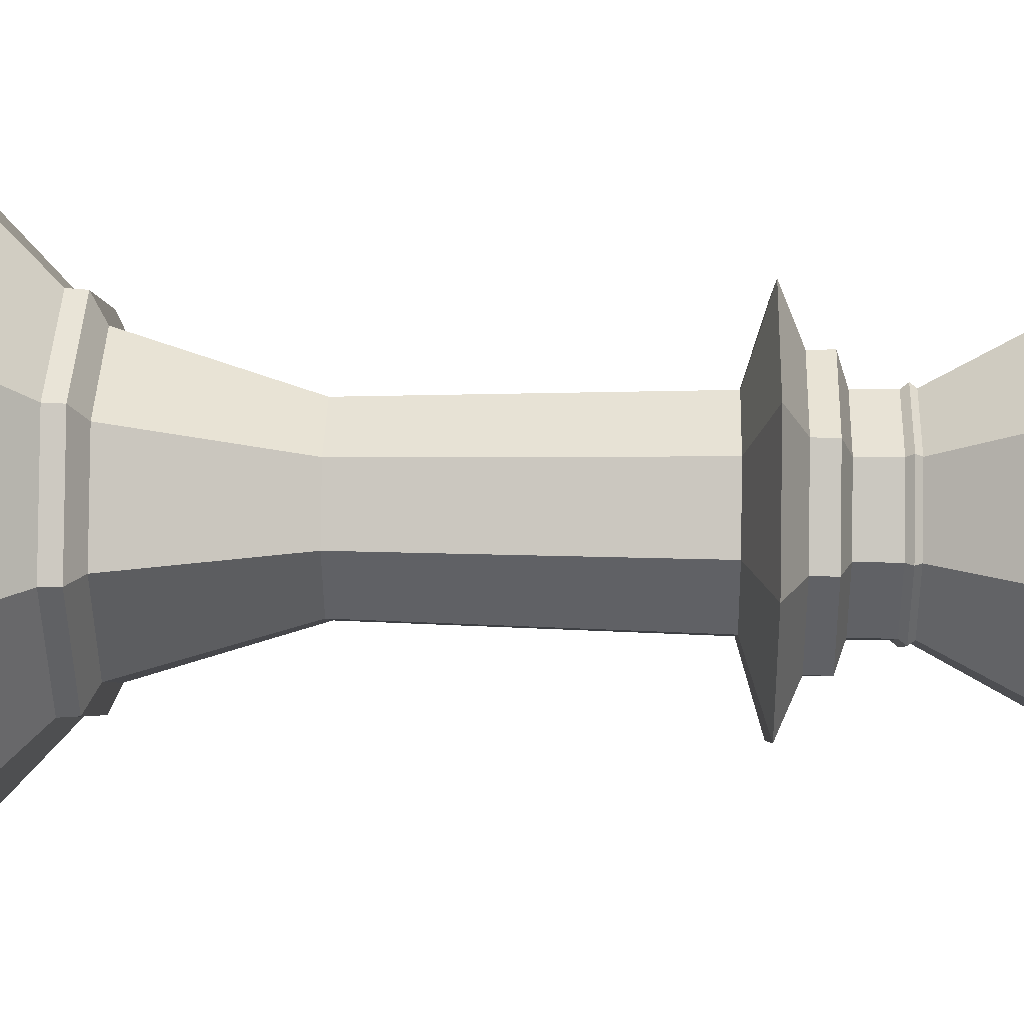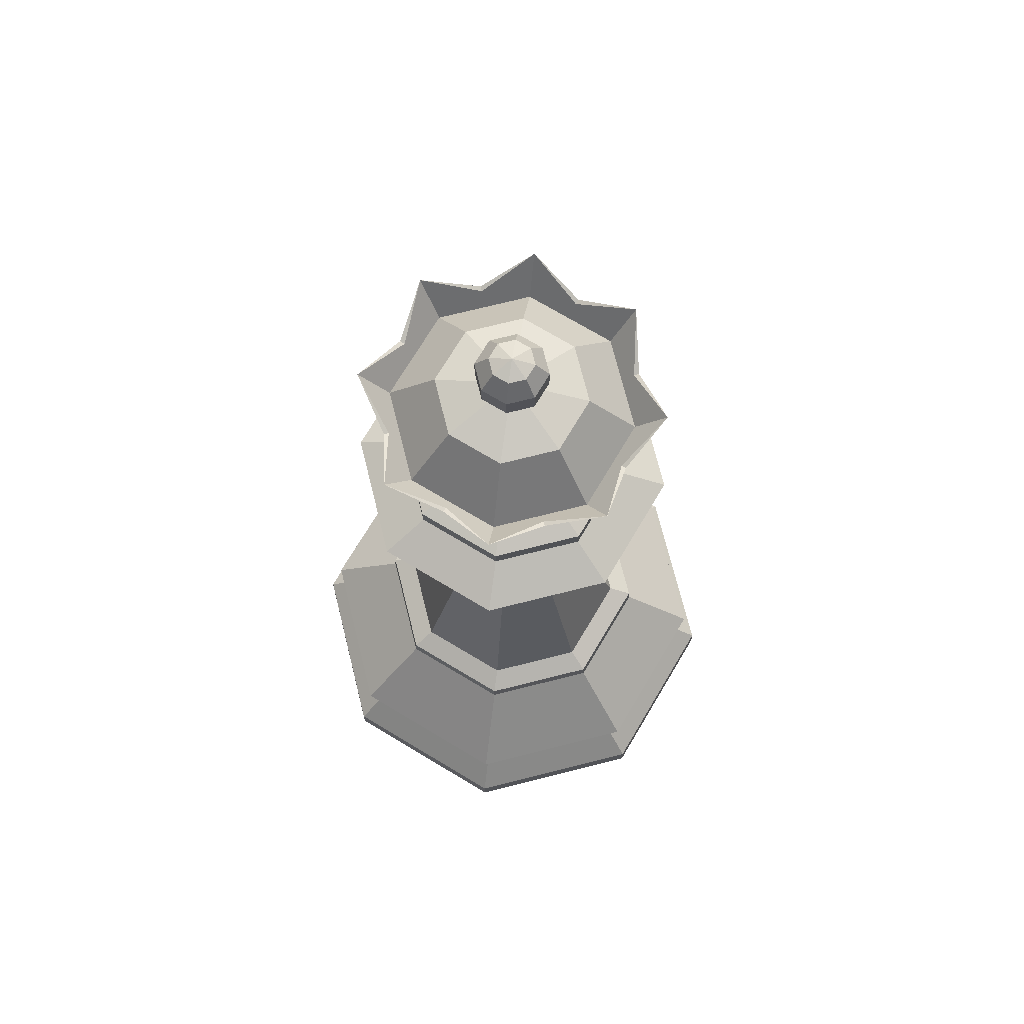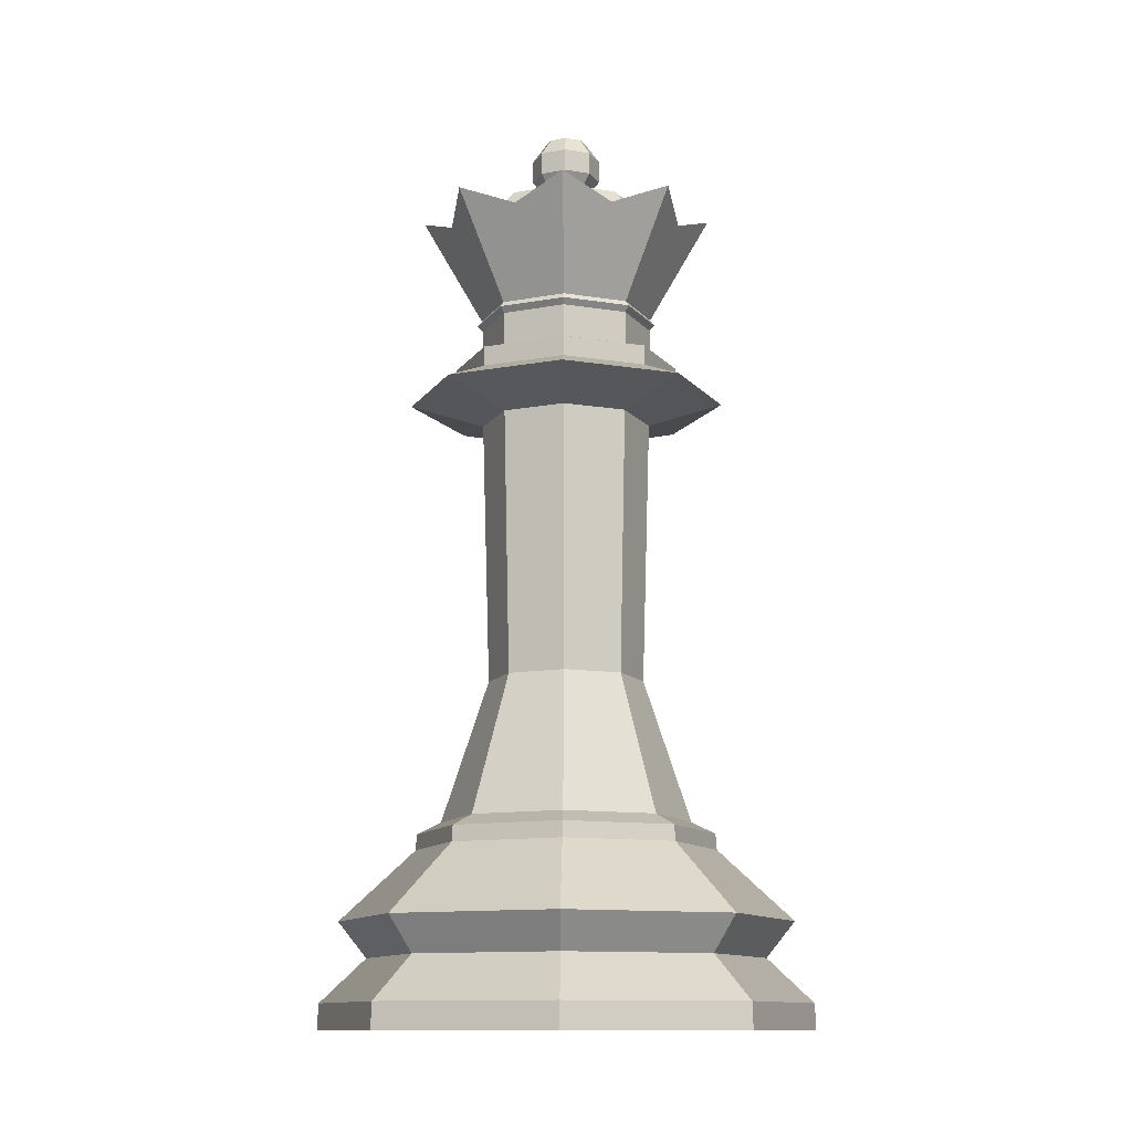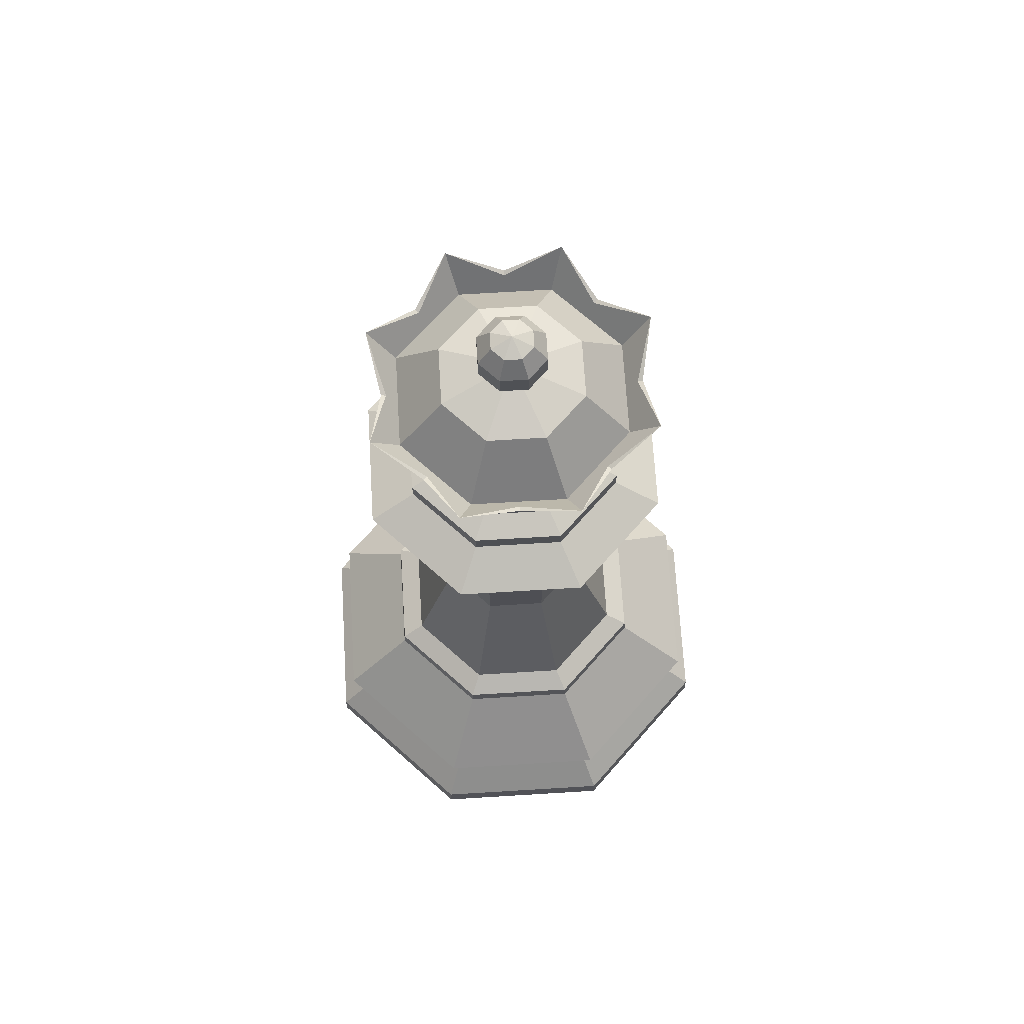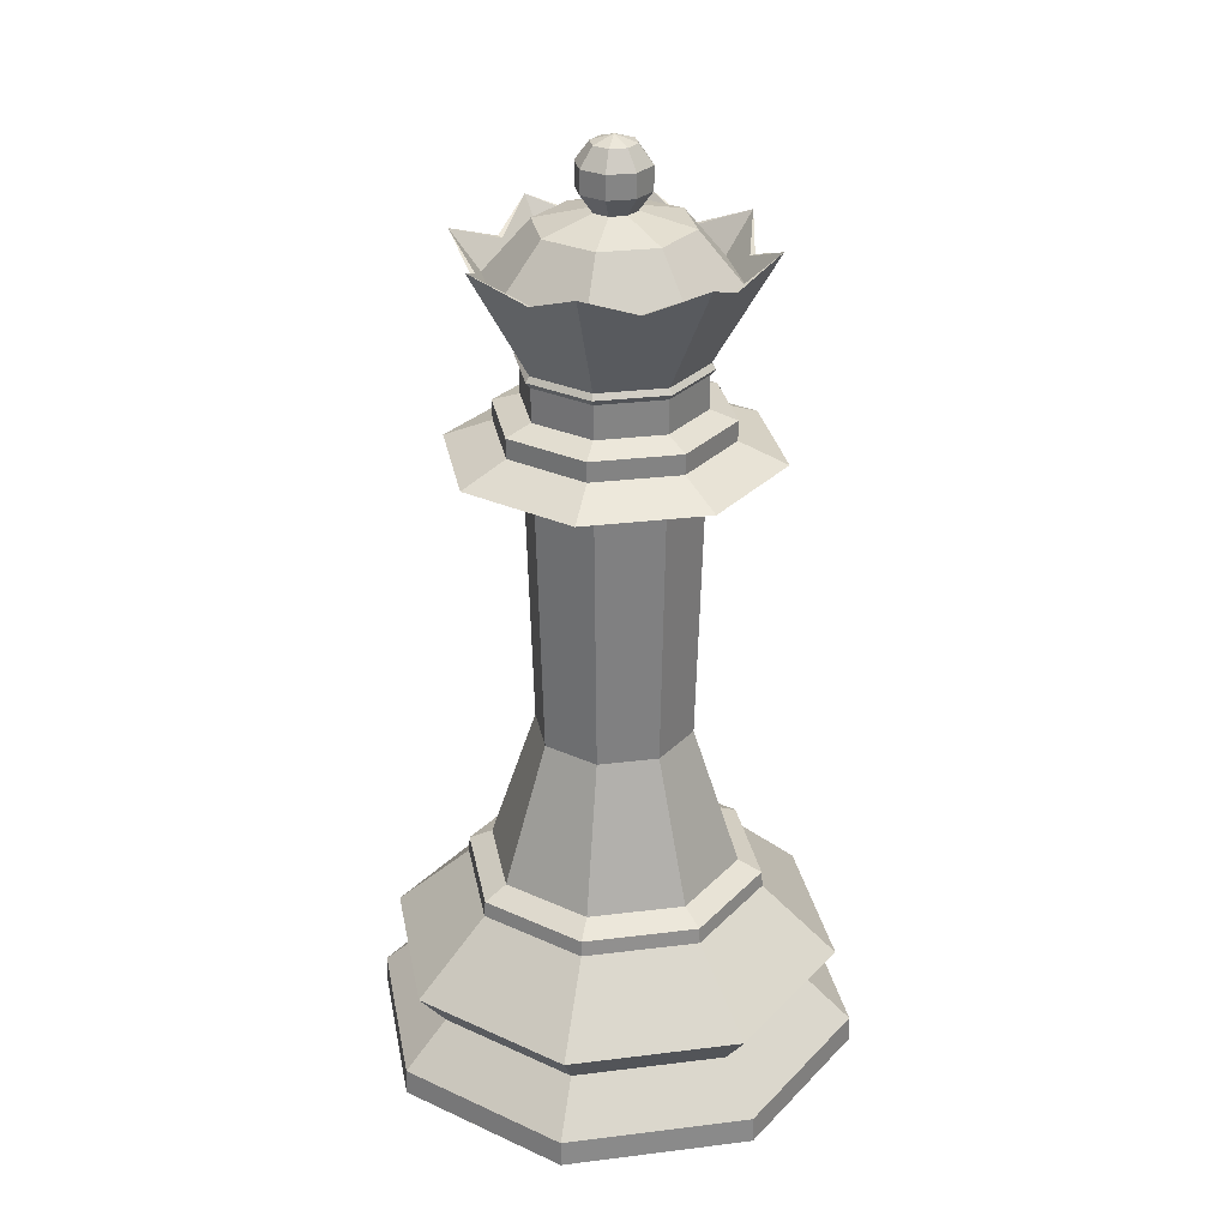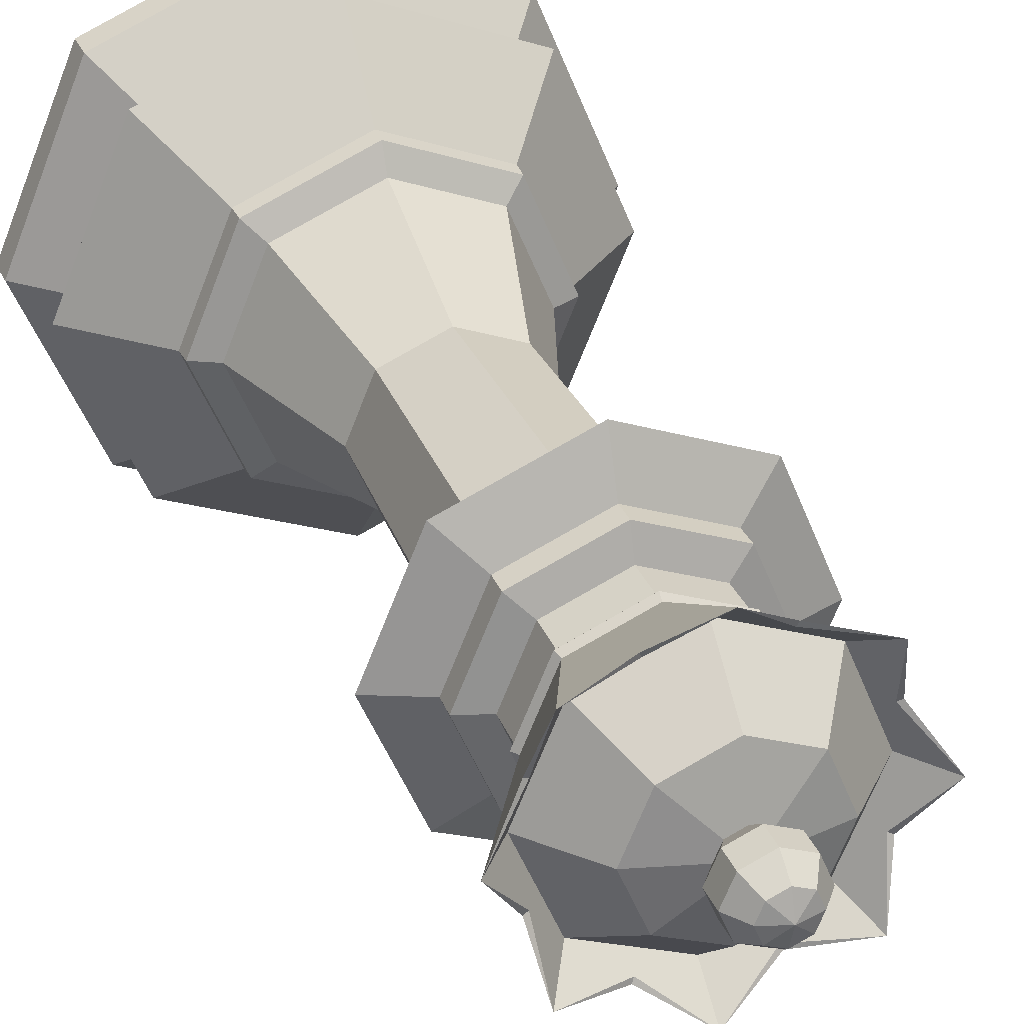
<metadata>
{"format":"obj","ext":"obj","renderer":"f3d","projection":"perspective","resolution":1024,"background":"white","views":[{"elev":19.5,"azim":-88.0,"up":"+Y"},{"elev":72.6,"azim":143.4,"up":"+Z"},{"elev":-12.0,"azim":-178.7,"up":"+Z"},{"elev":69.9,"azim":-161.0,"up":"+Z"},{"elev":28.6,"azim":-78.1,"up":"+Z"},{"elev":31.1,"azim":-19.5,"up":"+Y"}]}
</metadata>
<code>
o Object.1
v -8e-06 2.872 72.13
v 1.255 1.255 70.62
v -8e-06 1.775 70.62
v -8e-06 1.775 75.5
v 2.031 2.031 73.99
v -8e-06 2.872 73.99
v 2.031 2.031 72.13
v -8e-06 1e-05 76.08
v 1.255 1.255 75.5
v 2.872 1e-05 72.13
v 1.775 1e-05 75.5
v 1.775 1e-05 70.62
v 2.872 1e-05 73.99
v 2.031 -2.031 72.13
v 1.255 -1.255 75.5
v 1.255 -1.255 70.62
v 2.031 -2.031 73.99
v -8e-06 -2.872 72.13
v -8e-06 -1.775 75.5
v -8e-06 -1.775 70.62
v -8e-06 -2.872 73.99
v -2.031 -2.031 72.13
v -1.255 -1.255 75.5
v -1.255 -1.255 70.62
v -2.031 -2.031 73.99
v -2.872 1e-05 72.13
v -1.775 1e-05 75.5
v -1.775 0 70.62
v -2.872 1e-05 73.99
v -8e-06 9.847 65.2
v -4.29 4.29 69.54
v -8e-06 6.067 69.54
v -2.031 2.031 72.13
v -1.255 1.255 75.5
v -1.255 1.255 70.62
v -2.031 2.031 73.99
v -5.054 5.054 58.58
v -8e-06 7.557 59.07
v -8e-06 7.147 58.58
v -13.17 1e-05 51.95
v -4.969 -4.969 50.15
v -9.312 -9.312 51.95
v -8e-06 13.17 51.95
v -4.969 4.969 50.15
v -9.312 9.312 51.95
v -8e-06 12.22 68.31
v -3.817 9.216 66.44
v -8e-06 10.8 66.44
v -5.101 5.101 59.51
v -5.344 5.344 59.07
v 9.287 0 53.54
v 6.584 6.584 55.17
v 9.311 0 55.17
v -8e-06 7.131 55.88
v -5.042 5.042 55.88
v -7.557 0 59.07
v -7.147 0 58.58
v -7.214 0 59.51
v 13.17 0 51.95
v 6.567 6.567 53.54
v -7.131 0 55.88
v -5.344 -5.344 59.07
v -5.054 -5.054 58.58
v -5.101 -5.101 59.51
v -8e-06 -9.311 55.17
v 5.042 -5.042 55.88
v -8e-06 -7.131 55.88
v 7.557 0 59.07
v 5.054 -5.054 58.58
v 7.147 0 58.58
v -5.042 -5.042 55.88
v -6.584 6.584 55.17
v -9.287 1e-05 53.54
v -9.311 0 55.17
v 7.214 0 59.51
v 5.344 -5.344 59.07
v 9.312 9.312 51.95
v -8e-06 7.027 50.15
v 7.131 0 55.88
v -8e-06 -13.17 51.95
v 6.567 -6.567 53.54
v -8e-06 -9.287 53.54
v 5.054 5.054 58.58
v 5.042 5.042 55.88
v 4.969 -4.969 50.15
v 9.312 -9.312 51.95
v -8e-06 7.214 59.51
v 5.344 5.344 59.07
v -1.5e-05 -18.49 8.646
v -11.42 -11.42 5.713
v -1.5e-05 -16.15 5.713
v 8.615 8.615 15.68
v 12.28 0 14.37
v 8.682 8.682 14.37
v -13.07 13.07 8.646
v -8e-06 16.15 5.713
v -11.42 11.42 5.713
v -13.07 -13.07 8.646
v -8e-06 -12.28 14.37
v -8.682 -8.682 14.37
v -19.93 2e-05 2.143
v -16.15 2e-05 5.713
v -8e-06 10.23 16.64
v -8e-06 12.18 15.68
v -8e-06 12.28 14.37
v 13.07 13.07 8.646
v 13.07 -13.07 8.646
v 8.682 -8.682 14.37
v 14.09 14.09 2.143
v 11.42 11.42 5.713
v 10.23 0 16.64
v 12.18 0 15.68
v 16.15 0 5.713
v 18.49 0 8.646
v 11.42 -11.42 5.713
v 19.93 0 2.143
v 7.234 -7.234 16.64
v 8.615 -8.615 15.68
v -8e-06 18.49 8.646
v -8e-06 -12.18 15.68
v -14.14 14.14 0
v 14.14 14.14 0
v 14.14 -14.14 0
v -8e-06 -7.027 50.15
v -12.28 2e-05 14.37
v -8.682 8.682 14.37
v -8.615 -8.615 15.68
v -1.5e-05 -19.93 2.143
v -1.5e-05 -20 0
v -8e-06 -10.23 16.64
v -14.14 -14.14 0
v 20 0 0
v -12.18 2e-05 15.68
v -10.23 1e-05 16.64
v -14.09 14.09 2.143
v -8e-06 20 0
v -14.09 -14.09 2.143
v -20 2e-05 0
v -8e-06 19.93 2.143
v -8.615 8.615 15.68
v -7.234 7.234 16.64
v -18.49 2e-05 8.646
v 14.09 -14.09 2.143
v 7.027 1e-05 50.15
v 6.584 -6.584 55.17
v -6.567 6.567 53.54
v -7.027 1e-05 50.15
v 4.524 4.524 28.26
v 6.398 1e-05 28.26
v 4.524 -4.524 28.26
v -4.524 -4.524 28.26
v -6.398 1e-05 28.26
v -4.524 4.524 28.26
v -8e-06 6.398 28.26
v -7.234 -7.234 16.64
v -8e-06 -6.398 28.26
v 7.234 7.234 16.64
v 4.969 4.969 50.15
v -6.584 -6.584 55.17
v -6.567 -6.567 53.54
v -8e-06 9.311 55.17
v -8e-06 9.287 53.54
v -6.963 6.963 65.2
v 3.817 -9.216 66.44
v -8e-06 -12.22 68.31
v 3.967 -9.577 66.55
v -8e-06 11.22 66.55
v -3.967 9.577 66.55
v -8.643 8.643 68.31
v -7.934 7.934 66.55
v -9.577 3.967 66.55
v -9.216 3.817 66.44
v -9.216 -3.817 66.44
v -12.22 0 68.31
v -9.577 -3.967 66.55
v -8e-06 -7.147 58.58
v 5.101 -5.101 59.51
v -8e-06 -7.557 59.07
v -8e-06 -7.214 59.51
v -3.967 -9.577 66.55
v -3.817 -9.216 66.44
v 4.29 4.29 69.54
v -9.847 0 65.2
v 9.216 3.817 66.44
v 6.963 6.963 65.2
v 9.847 0 65.2
v 6.963 -6.963 65.2
v -8e-06 -9.847 65.2
v -6.963 -6.963 65.2
v 9.216 -3.817 66.44
v 3.817 9.216 66.44
v -6.067 0 69.54
v -4.29 -4.29 69.54
v -8e-06 -6.067 69.54
v 4.29 -4.29 69.54
v 6.067 0 69.54
v 9.577 -3.967 66.55
v 7.934 -7.934 66.55
v -8e-06 -11.22 66.55
v 5.101 5.101 59.51
v 9.577 3.967 66.55
v 11.22 0 66.55
v -11.22 0 66.55
v -7.934 -7.934 66.55
v 3.967 9.577 66.55
v 7.934 7.934 66.55
v -7.635 7.635 66.44
v 8.643 -8.643 68.31
v -8.643 -8.643 68.31
v 12.22 0 68.31
v 8.643 8.643 68.31
v 7.635 -7.635 66.44
v -8e-06 -10.8 66.44
v -7.635 -7.635 66.44
v -10.8 0 66.44
v 7.635 7.635 66.44
v 10.8 0 66.44
f 1 2 3
f 33 1 3
f 33 3 35
f 28 33 35
f 31 28 35
f 32 31 35
f 30 31 32
f 182 30 32
f 2 182 32
f 12 182 2
f 7 12 2
f 7 10 12
f 10 16 12
f 16 196 12
f 16 195 196
f 195 186 196
f 196 186 185
f 196 185 182
f 184 185 186
f 186 217 184
f 217 210 184
f 184 210 201
f 201 211 184
f 216 184 211
f 216 211 191
f 185 216 191
f 191 30 185
f 191 48 30
f 30 48 47
f 47 163 30
f 47 207 163
f 163 207 172
f 172 183 163
f 163 183 192
f 163 192 31
f 192 183 189
f 192 189 193
f 28 192 193
f 28 193 24
f 22 28 24
f 18 22 24
f 18 24 20
f 14 18 20
f 14 20 16
f 17 18 14
f 13 17 14
f 13 14 10
f 5 13 10
f 9 13 5
f 4 9 5
f 4 5 6
f 34 4 6
f 34 6 36
f 27 34 36
f 27 36 29
f 23 27 29
f 23 29 25
f 21 23 25
f 21 25 22
f 25 26 22
f 21 19 23
f 19 8 23
f 15 8 19
f 11 8 15
f 11 15 17
f 15 21 17
f 9 8 11
f 15 19 21
f 25 29 26
f 29 33 26
f 23 8 27
f 29 36 33
f 27 8 34
f 36 6 1
f 6 7 1
f 34 8 4
f 6 5 7
f 4 8 9
f 9 11 13
f 11 17 13
f 17 21 18
f 24 194 20
f 20 194 195
f 188 195 194
f 189 188 194
f 181 188 189
f 189 214 181
f 214 209 181
f 181 209 180
f 180 165 181
f 165 213 181
f 213 165 164
f 188 213 164
f 164 187 188
f 164 212 187
f 187 212 190
f 190 186 187
f 212 208 190
f 190 208 197
f 197 210 190
f 210 197 202
f 75 202 197
f 75 197 198
f 198 177 75
f 75 177 76
f 75 76 68
f 88 75 68
f 83 88 68
f 83 68 70
f 83 70 79
f 83 79 84
f 39 83 84
f 39 84 54
f 37 39 54
f 37 54 55
f 57 37 55
f 57 55 61
f 63 57 61
f 63 61 71
f 176 63 71
f 176 71 67
f 69 176 67
f 69 67 66
f 70 69 66
f 65 66 67
f 65 145 66
f 145 79 66
f 145 53 79
f 81 53 145
f 82 81 145
f 80 81 82
f 160 80 82
f 159 160 82
f 159 82 65
f 71 159 65
f 74 160 159
f 61 74 159
f 74 73 160
f 73 42 160
f 73 40 42
f 40 41 42
f 42 41 124
f 42 124 80
f 124 86 80
f 124 85 86
f 85 59 86
f 86 59 51
f 86 51 81
f 59 60 51
f 51 60 52
f 51 52 53
f 53 52 84
f 60 161 52
f 52 161 54
f 54 161 72
f 161 146 72
f 72 146 73
f 161 162 146
f 162 45 146
f 146 45 40
f 45 147 40
f 45 44 147
f 152 147 44
f 152 44 153
f 152 153 141
f 152 141 134
f 151 152 134
f 151 134 155
f 156 151 155
f 156 155 130
f 150 156 130
f 150 130 117
f 149 150 117
f 149 117 111
f 148 149 111
f 148 111 157
f 154 148 157
f 154 157 103
f 153 154 103
f 153 78 154
f 154 78 158
f 77 158 78
f 77 78 43
f 77 43 162
f 77 162 60
f 43 78 44
f 144 158 77
f 144 77 59
f 148 158 144
f 103 157 92
f 103 92 104
f 141 103 104
f 141 104 140
f 140 104 105
f 140 105 126
f 133 140 126
f 133 126 125
f 100 133 125
f 142 100 125
f 95 142 125
f 102 142 95
f 102 95 97
f 135 102 97
f 139 135 97
f 139 97 96
f 109 139 96
f 109 96 110
f 113 109 110
f 106 113 110
f 119 106 110
f 106 119 105
f 106 105 94
f 93 106 94
f 92 93 94
f 92 112 93
f 112 108 93
f 107 93 108
f 99 107 108
f 118 99 108
f 118 120 99
f 99 120 127
f 99 127 100
f 98 99 100
f 98 89 99
f 89 98 90
f 89 90 91
f 107 89 91
f 107 91 115
f 114 107 115
f 114 115 113
f 115 116 113
f 115 143 116
f 116 143 123
f 116 123 132
f 122 116 132
f 122 109 116
f 122 132 123
f 121 122 123
f 123 131 121
f 131 138 121
f 101 121 138
f 137 101 138
f 101 137 90
f 101 90 102
f 90 137 128
f 128 137 131
f 128 131 129
f 123 128 129
f 101 135 121
f 135 136 121
f 137 138 131
f 123 129 131
f 121 136 122
f 139 122 136
f 123 143 128
f 91 128 143
f 91 143 115
f 90 128 91
f 98 102 90
f 130 127 120
f 117 120 118
f 112 117 118
f 99 89 107
f 107 114 93
f 112 118 108
f 92 111 112
f 93 114 106
f 106 114 113
f 113 116 109
f 119 110 96
f 95 119 96
f 119 95 126
f 139 109 122
f 135 139 136
f 135 101 102
f 95 96 97
f 98 142 102
f 142 98 100
f 100 127 133
f 127 134 133
f 95 125 126
f 134 140 133
f 119 126 105
f 104 94 105
f 104 92 94
f 154 158 148
f 92 157 111
f 148 144 149
f 112 111 117
f 150 149 144
f 150 144 85
f 117 130 120
f 150 124 156
f 130 155 127
f 156 41 151
f 151 41 147
f 127 155 134
f 134 141 140
f 153 103 141
f 153 44 78
f 151 147 152
f 43 44 45
f 162 43 45
f 60 162 161
f 59 77 60
f 85 144 59
f 150 85 124
f 156 124 41
f 40 147 41
f 146 40 73
f 72 73 74
f 55 72 74
f 160 42 80
f 80 86 81
f 81 51 53
f 82 145 65
f 76 176 69
f 76 178 176
f 71 65 67
f 178 63 176
f 178 62 63
f 179 62 178
f 177 179 178
f 199 179 177
f 177 166 199
f 165 199 166
f 179 199 180
f 179 180 204
f 204 64 179
f 64 204 175
f 64 175 203
f 203 58 64
f 64 58 56
f 64 56 62
f 62 56 57
f 58 50 56
f 56 50 37
f 37 50 38
f 49 38 50
f 49 87 38
f 87 88 38
f 87 200 88
f 206 200 87
f 87 205 206
f 211 206 205
f 87 167 205
f 46 205 167
f 46 167 168
f 47 46 168
f 168 169 47
f 168 170 169
f 169 170 171
f 172 169 171
f 171 174 172
f 215 172 174
f 215 174 173
f 183 215 173
f 173 174 175
f 175 209 173
f 174 171 203
f 58 171 170
f 170 49 58
f 49 170 168
f 49 168 167
f 205 46 191
f 200 206 201
f 200 201 202
f 167 87 49
f 58 49 50
f 58 203 171
f 203 175 174
f 209 175 204
f 179 64 62
f 61 159 71
f 62 57 63
f 55 74 61
f 56 37 57
f 54 72 55
f 37 38 39
f 52 54 84
f 38 83 39
f 53 84 79
f 70 66 79
f 68 69 70
f 38 88 83
f 88 200 75
f 68 76 69
f 177 178 76
f 177 198 166
f 208 166 198
f 166 208 164
f 202 75 200
f 198 197 208
f 212 164 208
f 164 165 166
f 165 180 199
f 209 204 180
f 209 214 173
f 173 214 189
f 181 213 188
f 188 187 195
f 21 22 18
f 22 26 28
f 24 193 194
f 189 194 193
f 173 189 183
f 172 215 183
f 172 207 169
f 47 169 207
f 46 47 48
f 46 48 191
f 191 211 205
f 211 201 206
f 202 201 210
f 210 217 190
f 190 217 186
f 184 216 185
f 195 187 186
f 20 195 16
f 10 14 16
f 5 10 7
f 12 196 182
f 182 185 30
f 30 163 31
f 31 192 28
f 28 26 33
f 32 35 3
f 36 1 33
f 2 32 3
f 1 7 2

</code>
